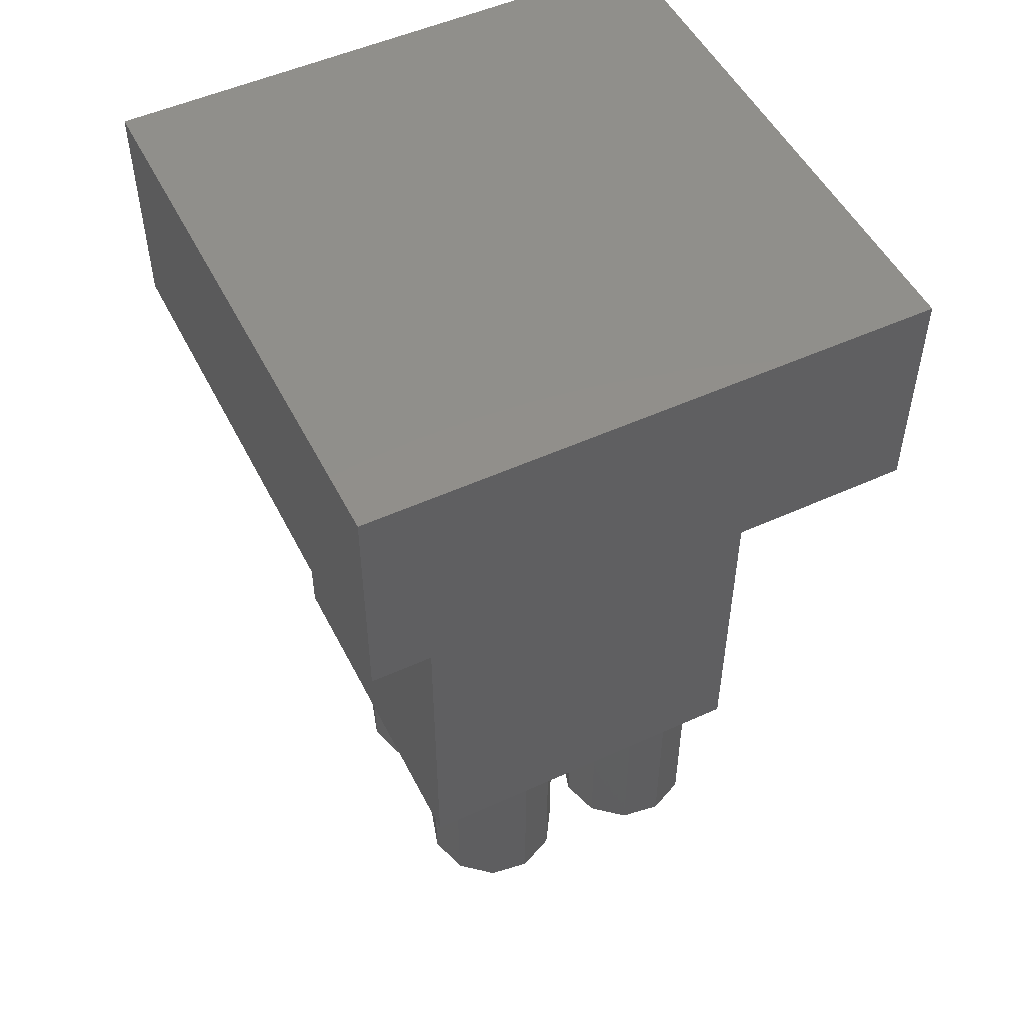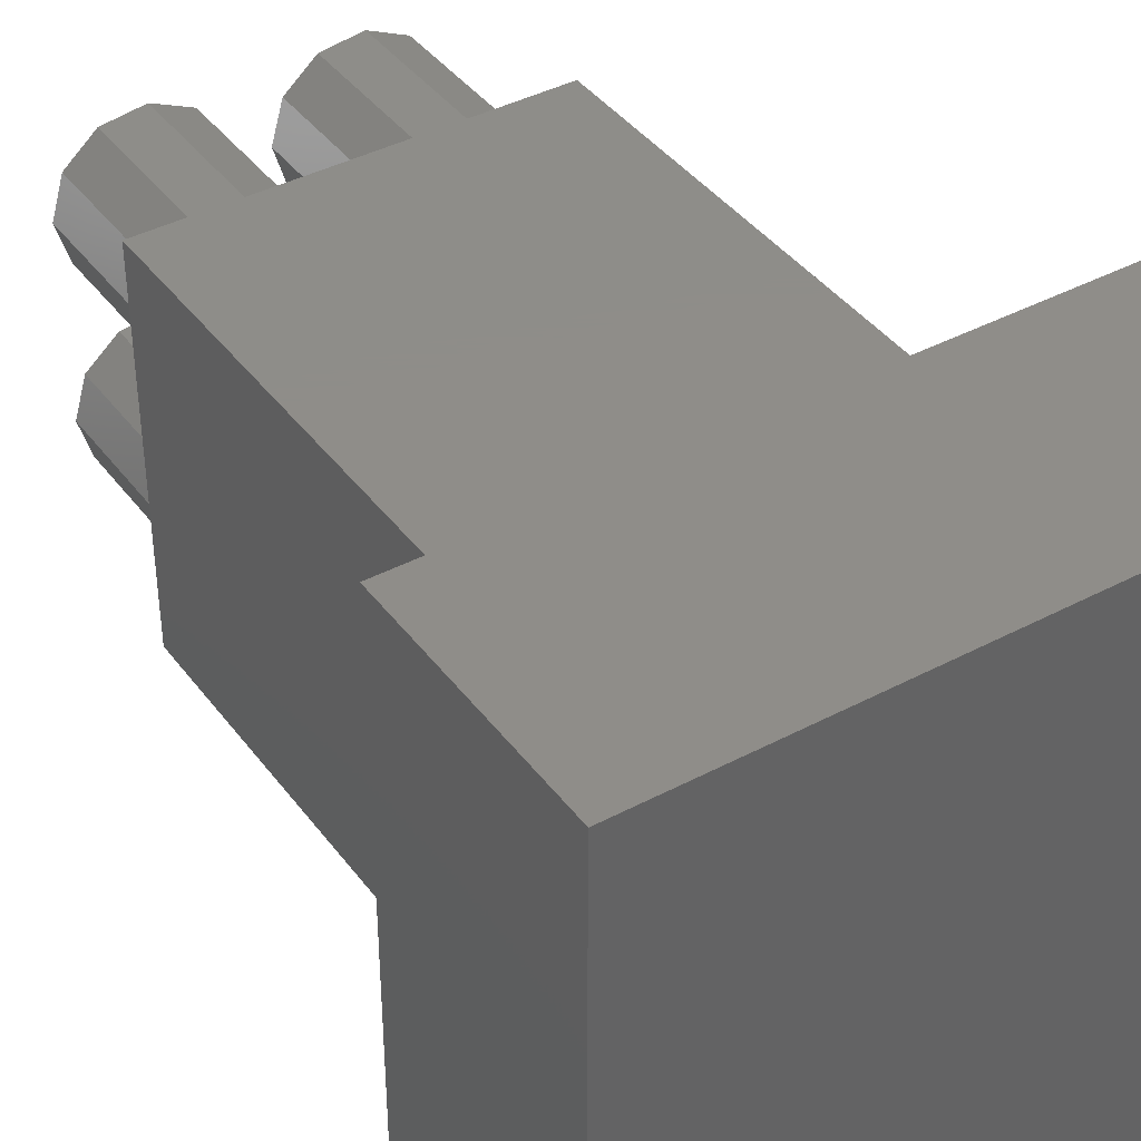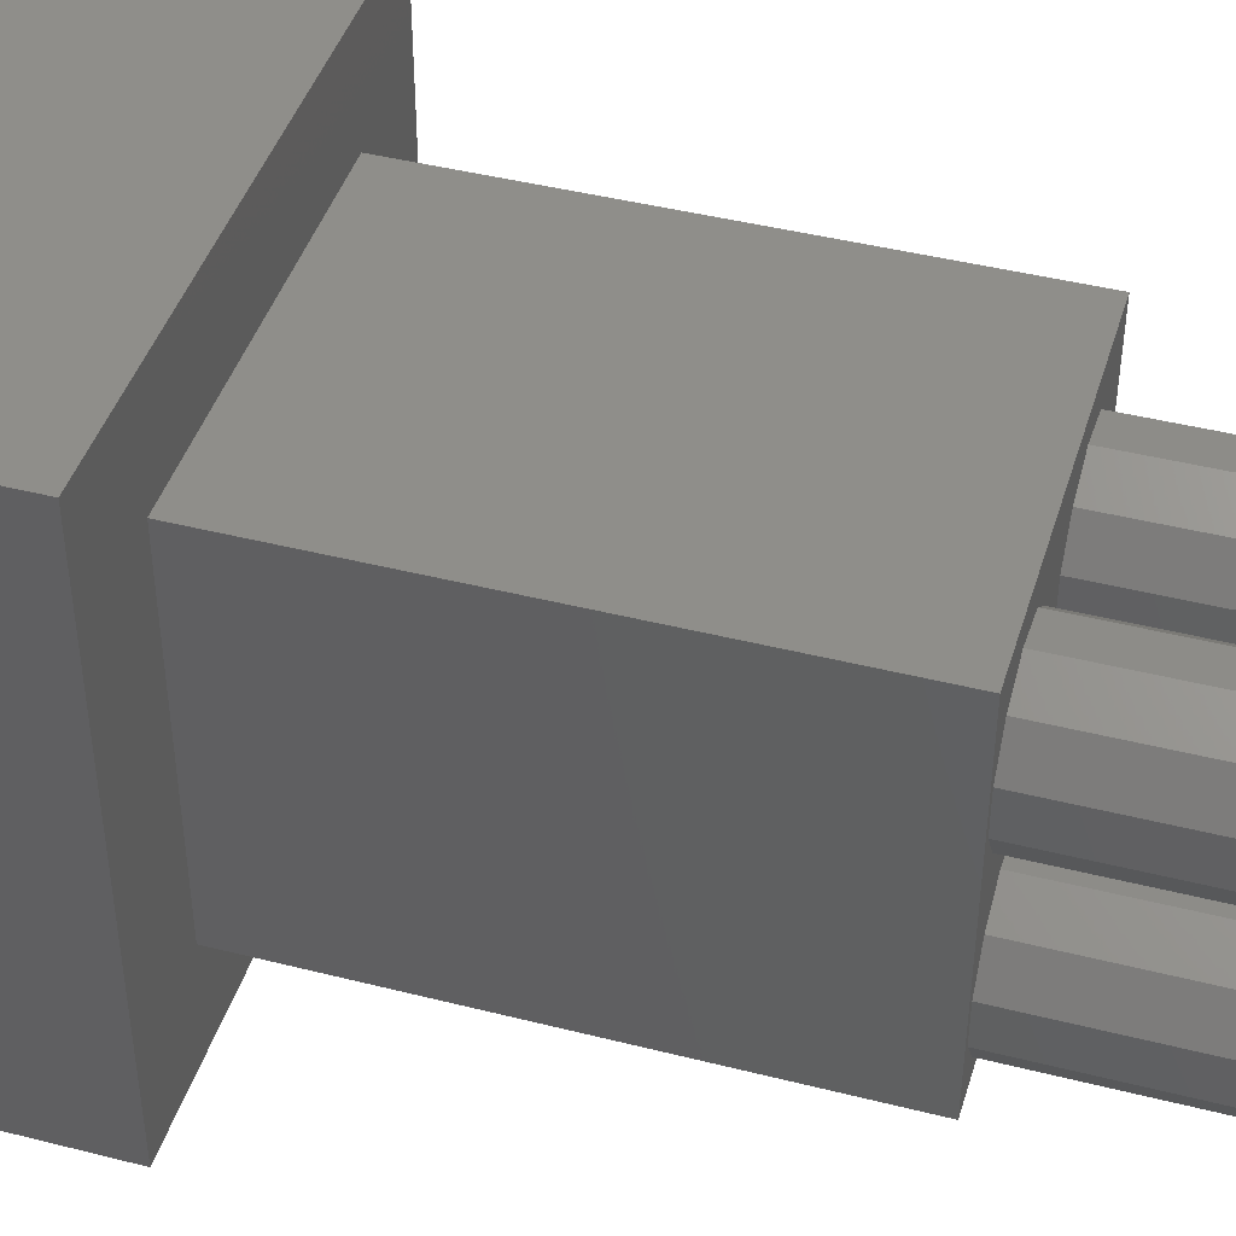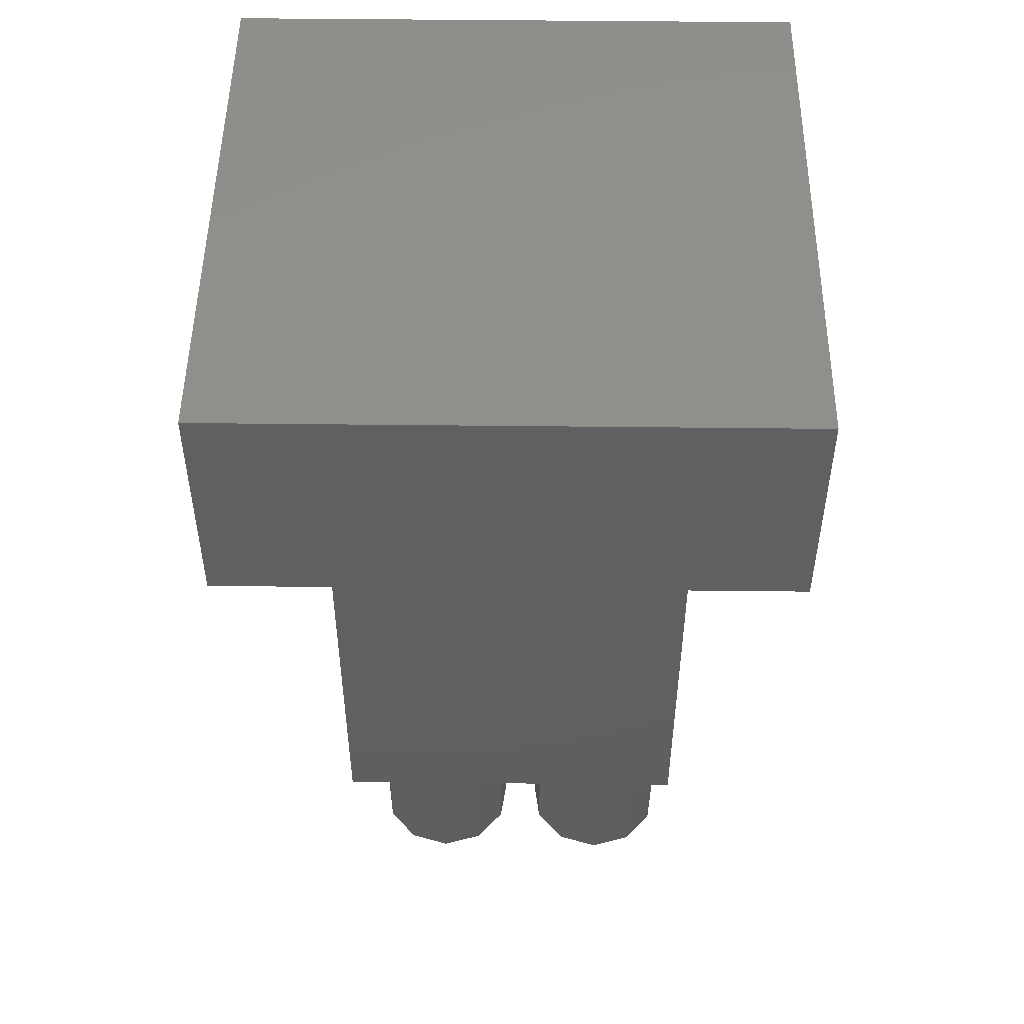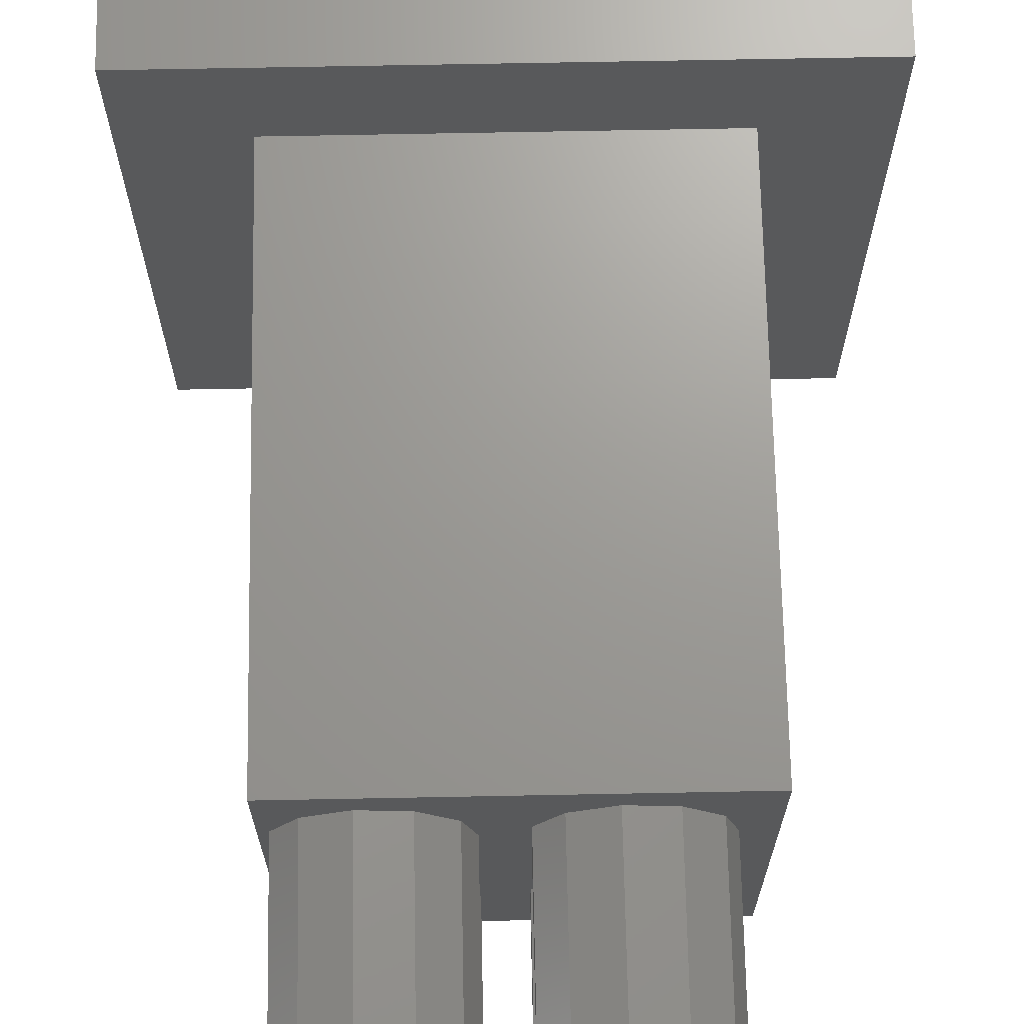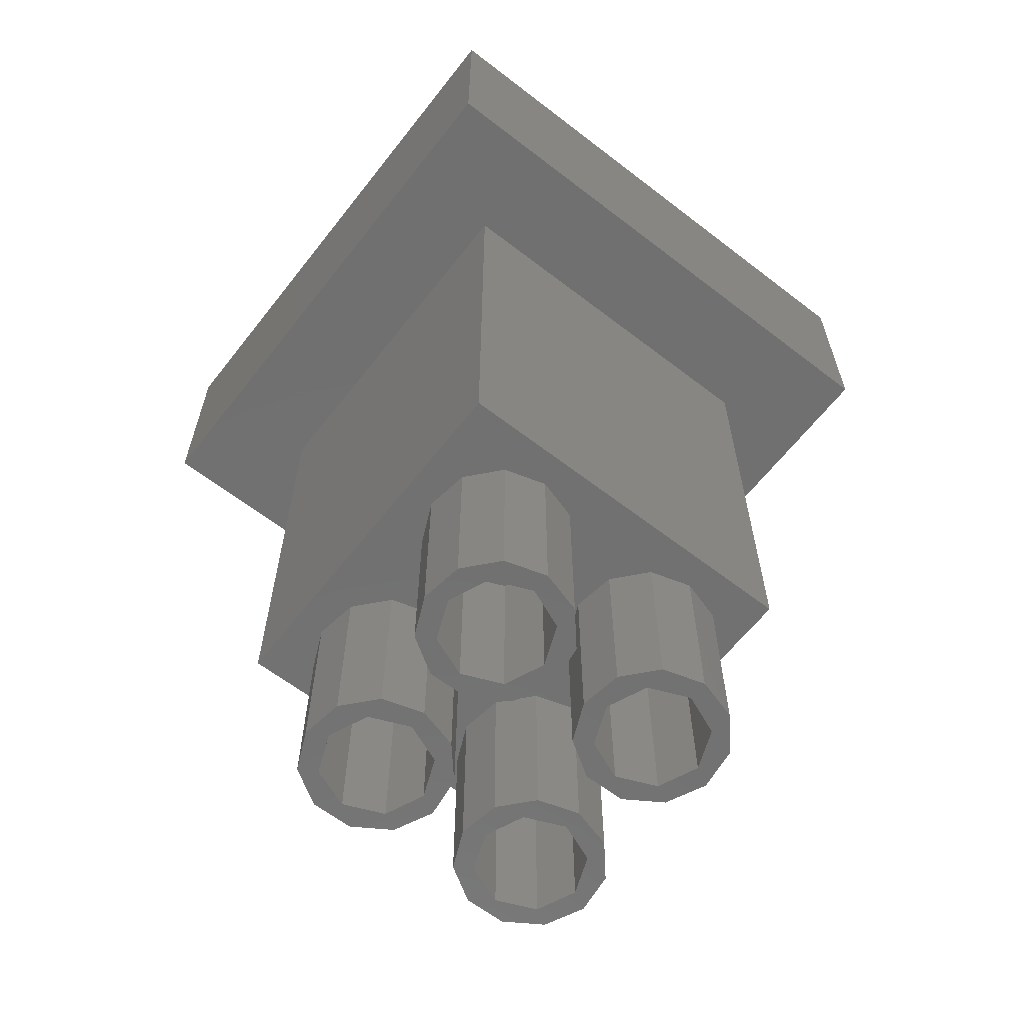
<metadata>
{"format":"stl","ext":"stl","renderer":"f3d","projection":"perspective","resolution":1024,"background":"white","views":[{"elev":51.1,"azim":153.6,"up":"+Y"},{"elev":40.4,"azim":146.9,"up":"+Z"},{"elev":43.4,"azim":-73.3,"up":"+Z"},{"elev":49.9,"azim":90.7,"up":"+Y"},{"elev":69.4,"azim":-1.1,"up":"+Z"},{"elev":-62.7,"azim":52.0,"up":"+Y"}]}
</metadata>
<code>
# stl→obj: 168 verts, 332 faces
v 10.73 -19.8 9.757
v 11.25 -11.8 8
v 10.73 -11.8 9.757
v 11.25 -19.8 8
v 4.882 -19.8 7.084
v 4.882 -11.8 8.916
v 4.882 -11.8 7.084
v 4.882 -19.8 8.916
v 8 -11.8 10.4
v 7.537 -11.8 11.22
v 9.35 -11.8 10.96
v 6.303 -11.8 9.697
v 9.697 -11.8 9.697
v 10.4 -11.8 8
v 10.73 -11.8 6.243
v 9.697 -11.8 6.303
v 9.35 -11.8 5.044
v 8 -11.8 5.6
v 7.537 -11.8 4.783
v 5.872 -11.8 5.544
v 5.872 -11.8 10.46
v 5.6 -11.8 8
v 6.303 -11.8 6.303
v 9.35 -19.8 10.96
v 7.537 -19.8 11.22
v 10.73 -19.8 6.243
v 9.35 -19.8 5.044
v 7.537 -19.8 4.783
v 5.872 -19.8 5.544
v 5.872 -19.8 10.46
v 10.4 -19.8 8
v 9.697 -19.8 9.697
v 6.303 -19.8 9.697
v 5.6 -19.8 8
v 8 -19.8 10.4
v 9.697 -19.8 6.303
v 8 -19.8 5.6
v 6.303 -19.8 6.303
v 10.73 -19.8 17.76
v 11.25 -11.8 16
v 10.73 -11.8 17.76
v 11.25 -19.8 16
v 4.882 -19.8 15.08
v 4.882 -11.8 16.92
v 4.882 -11.8 15.08
v 4.882 -19.8 16.92
v 8 -11.8 18.4
v 7.537 -11.8 19.22
v 9.35 -11.8 18.96
v 6.303 -11.8 17.7
v 9.697 -11.8 17.7
v 10.4 -11.8 16
v 10.73 -11.8 14.24
v 9.697 -11.8 14.3
v 9.35 -11.8 13.04
v 8 -11.8 13.6
v 7.537 -11.8 12.78
v 5.872 -11.8 13.54
v 5.872 -11.8 18.46
v 5.6 -11.8 16
v 6.303 -11.8 14.3
v 9.35 -19.8 18.96
v 7.537 -19.8 19.22
v 10.73 -19.8 14.24
v 9.35 -19.8 13.04
v 7.537 -19.8 12.78
v 5.872 -19.8 13.54
v 5.872 -19.8 18.46
v 10.4 -19.8 16
v 9.697 -19.8 17.7
v 6.303 -19.8 17.7
v 5.6 -19.8 16
v 8 -19.8 18.4
v 9.697 -19.8 14.3
v 8 -19.8 13.6
v 6.303 -19.8 14.3
v 18.73 -19.8 9.757
v 19.25 -11.8 8
v 18.73 -11.8 9.757
v 19.25 -19.8 8
v 12.88 -19.8 7.084
v 12.88 -11.8 8.916
v 12.88 -11.8 7.084
v 12.88 -19.8 8.916
v 16 -11.8 10.4
v 15.54 -11.8 11.22
v 17.35 -11.8 10.96
v 14.3 -11.8 9.697
v 17.7 -11.8 9.697
v 18.4 -11.8 8
v 18.73 -11.8 6.243
v 17.7 -11.8 6.303
v 17.35 -11.8 5.044
v 16 -11.8 5.6
v 15.54 -11.8 4.783
v 13.87 -11.8 5.544
v 13.87 -11.8 10.46
v 13.6 -11.8 8
v 14.3 -11.8 6.303
v 17.35 -19.8 10.96
v 15.54 -19.8 11.22
v 18.73 -19.8 6.243
v 17.35 -19.8 5.044
v 15.54 -19.8 4.783
v 13.87 -19.8 5.544
v 13.87 -19.8 10.46
v 18.4 -19.8 8
v 17.7 -19.8 9.697
v 14.3 -19.8 9.697
v 13.6 -19.8 8
v 16 -19.8 10.4
v 17.7 -19.8 6.303
v 16 -19.8 5.6
v 14.3 -19.8 6.303
v 18.73 -19.8 17.76
v 19.25 -11.8 16
v 18.73 -11.8 17.76
v 19.25 -19.8 16
v 12.88 -19.8 15.08
v 12.88 -11.8 16.92
v 12.88 -11.8 15.08
v 12.88 -19.8 16.92
v 16 -11.8 18.4
v 15.54 -11.8 19.22
v 17.35 -11.8 18.96
v 14.3 -11.8 17.7
v 17.7 -11.8 17.7
v 18.4 -11.8 16
v 18.73 -11.8 14.24
v 17.7 -11.8 14.3
v 17.35 -11.8 13.04
v 16 -11.8 13.6
v 15.54 -11.8 12.78
v 13.87 -11.8 13.54
v 13.87 -11.8 18.46
v 13.6 -11.8 16
v 14.3 -11.8 14.3
v 17.35 -19.8 18.96
v 15.54 -19.8 19.22
v 18.73 -19.8 14.24
v 17.35 -19.8 13.04
v 15.54 -19.8 12.78
v 13.87 -19.8 13.54
v 13.87 -19.8 18.46
v 18.4 -19.8 16
v 17.7 -19.8 17.7
v 14.3 -19.8 17.7
v 13.6 -19.8 16
v 16 -19.8 18.4
v 17.7 -19.8 14.3
v 16 -19.8 13.6
v 14.3 -19.8 14.3
v 0 10 0
v 0 20 25
v 0 20 0
v 0 10 25
v 25 10 25
v 25 20 25
v 25 20 0
v 25 10 0
v 4.5 10 20.5
v 4.5 10 4.5
v 20.5 10 4.5
v 20.5 10 20.5
v 4.5 -11.8 4.5
v 4.5 -11.8 20.5
v 20.5 -11.8 20.5
v 20.5 -11.8 4.5
f 1 2 3
f 2 1 4
f 5 6 7
f 6 5 8
f 9 10 11
f 12 10 9
f 13 11 3
f 11 13 9
f 14 3 2
f 3 14 13
f 15 14 2
f 14 15 16
f 17 16 15
f 16 17 18
f 19 18 17
f 18 19 20
f 10 12 21
f 12 6 21
f 22 6 12
f 22 7 6
f 23 7 22
f 23 20 7
f 20 23 18
f 10 24 11
f 24 10 25
f 11 1 3
f 1 11 24
f 4 15 2
f 15 4 26
f 27 15 26
f 15 27 17
f 28 17 27
f 17 28 19
f 29 7 20
f 7 29 5
f 21 25 10
f 25 21 30
f 8 21 6
f 21 8 30
f 29 19 28
f 19 29 20
f 31 13 14
f 13 31 32
f 33 22 12
f 22 33 34
f 35 13 32
f 13 35 9
f 33 9 35
f 9 33 12
f 18 36 16
f 36 18 37
f 34 23 22
f 23 34 38
f 23 37 18
f 37 23 38
f 36 14 16
f 14 36 31
f 39 40 41
f 40 39 42
f 43 44 45
f 44 43 46
f 47 48 49
f 50 48 47
f 51 49 41
f 49 51 47
f 52 41 40
f 41 52 51
f 53 52 40
f 52 53 54
f 55 54 53
f 54 55 56
f 57 56 55
f 56 57 58
f 48 50 59
f 50 44 59
f 60 44 50
f 60 45 44
f 61 45 60
f 61 58 45
f 58 61 56
f 48 62 49
f 62 48 63
f 49 39 41
f 39 49 62
f 42 53 40
f 53 42 64
f 65 53 64
f 53 65 55
f 66 55 65
f 55 66 57
f 67 45 58
f 45 67 43
f 59 63 48
f 63 59 68
f 46 59 44
f 59 46 68
f 67 57 66
f 57 67 58
f 69 51 52
f 51 69 70
f 71 60 50
f 60 71 72
f 73 51 70
f 51 73 47
f 71 47 73
f 47 71 50
f 56 74 54
f 74 56 75
f 72 61 60
f 61 72 76
f 61 75 56
f 75 61 76
f 74 52 54
f 52 74 69
f 77 78 79
f 78 77 80
f 81 82 83
f 82 81 84
f 85 86 87
f 88 86 85
f 89 87 79
f 87 89 85
f 90 79 78
f 79 90 89
f 91 90 78
f 90 91 92
f 93 92 91
f 92 93 94
f 95 94 93
f 94 95 96
f 86 88 97
f 88 82 97
f 98 82 88
f 98 83 82
f 99 83 98
f 99 96 83
f 96 99 94
f 86 100 87
f 100 86 101
f 87 77 79
f 77 87 100
f 80 91 78
f 91 80 102
f 103 91 102
f 91 103 93
f 104 93 103
f 93 104 95
f 105 83 96
f 83 105 81
f 97 101 86
f 101 97 106
f 84 97 82
f 97 84 106
f 105 95 104
f 95 105 96
f 107 89 90
f 89 107 108
f 109 98 88
f 98 109 110
f 111 89 108
f 89 111 85
f 109 85 111
f 85 109 88
f 94 112 92
f 112 94 113
f 110 99 98
f 99 110 114
f 99 113 94
f 113 99 114
f 112 90 92
f 90 112 107
f 115 116 117
f 116 115 118
f 119 120 121
f 120 119 122
f 123 124 125
f 126 124 123
f 127 125 117
f 125 127 123
f 128 117 116
f 117 128 127
f 129 128 116
f 128 129 130
f 131 130 129
f 130 131 132
f 133 132 131
f 132 133 134
f 124 126 135
f 126 120 135
f 136 120 126
f 136 121 120
f 137 121 136
f 137 134 121
f 134 137 132
f 124 138 125
f 138 124 139
f 125 115 117
f 115 125 138
f 118 129 116
f 129 118 140
f 141 129 140
f 129 141 131
f 142 131 141
f 131 142 133
f 143 121 134
f 121 143 119
f 135 139 124
f 139 135 144
f 122 135 120
f 135 122 144
f 143 133 142
f 133 143 134
f 145 127 128
f 127 145 146
f 147 136 126
f 136 147 148
f 149 127 146
f 127 149 123
f 147 123 149
f 123 147 126
f 132 150 130
f 150 132 151
f 148 137 136
f 137 148 152
f 137 151 132
f 151 137 152
f 150 128 130
f 128 150 145
f 153 154 155
f 154 153 156
f 154 157 158
f 157 154 156
f 157 159 158
f 159 157 160
f 153 159 160
f 159 153 155
f 156 161 157
f 156 162 161
f 162 153 163
f 153 162 156
f 164 157 161
f 163 157 164
f 163 160 157
f 160 163 153
f 159 154 158
f 154 159 155
f 165 161 162
f 161 165 166
f 161 167 164
f 167 161 166
f 167 163 164
f 163 167 168
f 165 163 168
f 163 165 162
f 165 167 166
f 167 165 168
f 63 71 73
f 46 71 68
f 46 72 71
f 43 72 46
f 43 76 72
f 66 76 67
f 67 76 43
f 71 63 68
f 63 73 62
f 70 62 73
f 62 70 39
f 69 39 70
f 69 42 39
f 64 69 74
f 69 64 42
f 65 74 75
f 74 65 64
f 76 66 75
f 75 66 65
f 25 33 35
f 8 33 30
f 8 34 33
f 5 34 8
f 5 38 34
f 28 38 29
f 29 38 5
f 33 25 30
f 25 35 24
f 32 24 35
f 24 32 1
f 31 1 32
f 31 4 1
f 26 31 36
f 31 26 4
f 27 36 37
f 36 27 26
f 38 28 37
f 37 28 27
f 139 147 149
f 122 147 144
f 122 148 147
f 119 148 122
f 119 152 148
f 142 152 143
f 143 152 119
f 147 139 144
f 139 149 138
f 146 138 149
f 138 146 115
f 145 115 146
f 145 118 115
f 140 145 150
f 145 140 118
f 141 150 151
f 150 141 140
f 152 142 151
f 151 142 141
f 101 109 111
f 84 109 106
f 84 110 109
f 81 110 84
f 81 114 110
f 104 114 105
f 105 114 81
f 109 101 106
f 101 111 100
f 108 100 111
f 100 108 77
f 107 77 108
f 107 80 77
f 102 107 112
f 107 102 80
f 103 112 113
f 112 103 102
f 114 104 113
f 113 104 103

</code>
